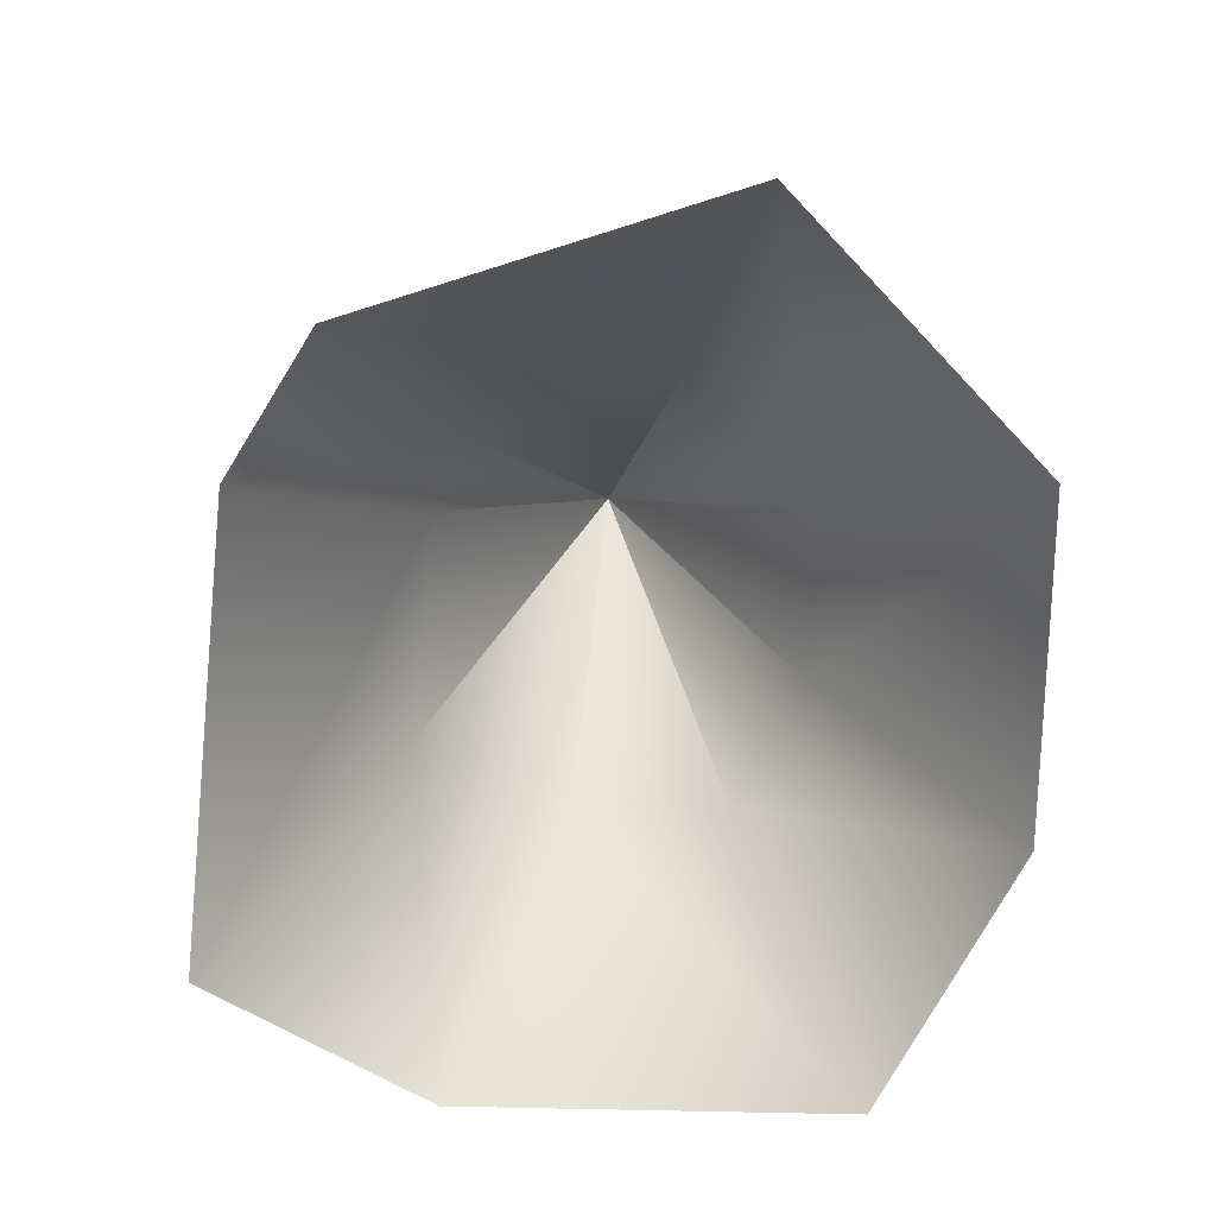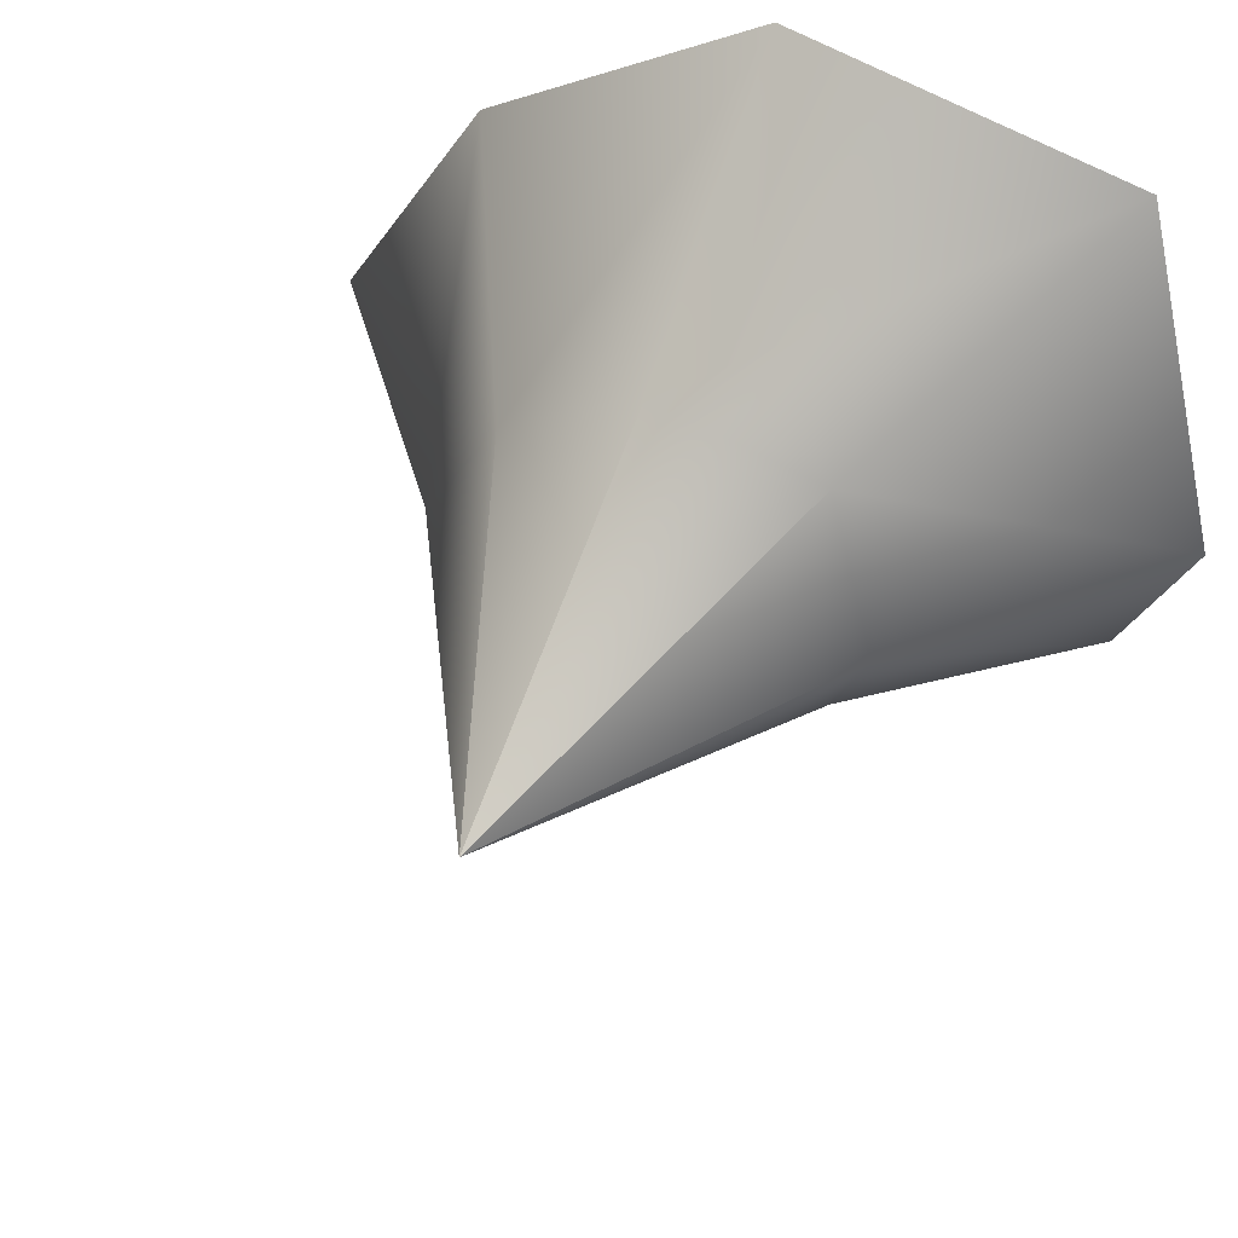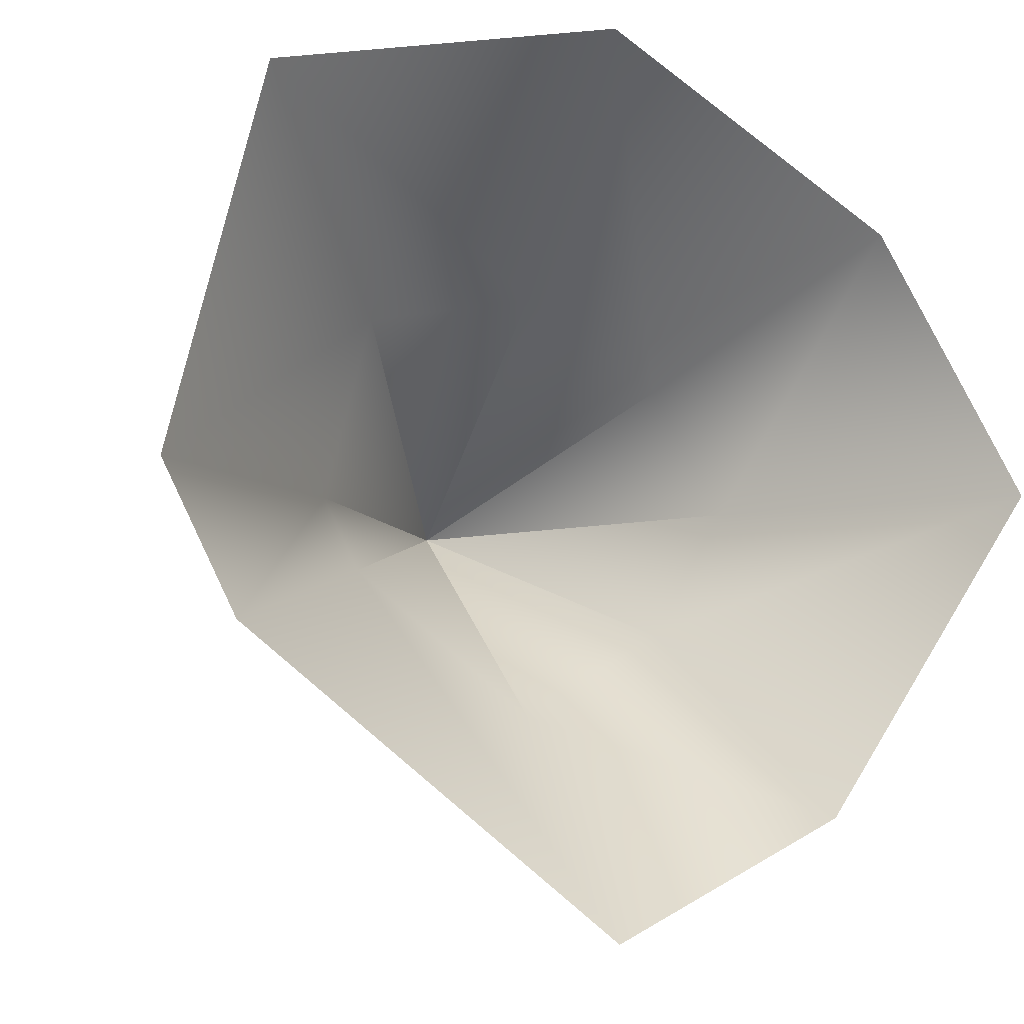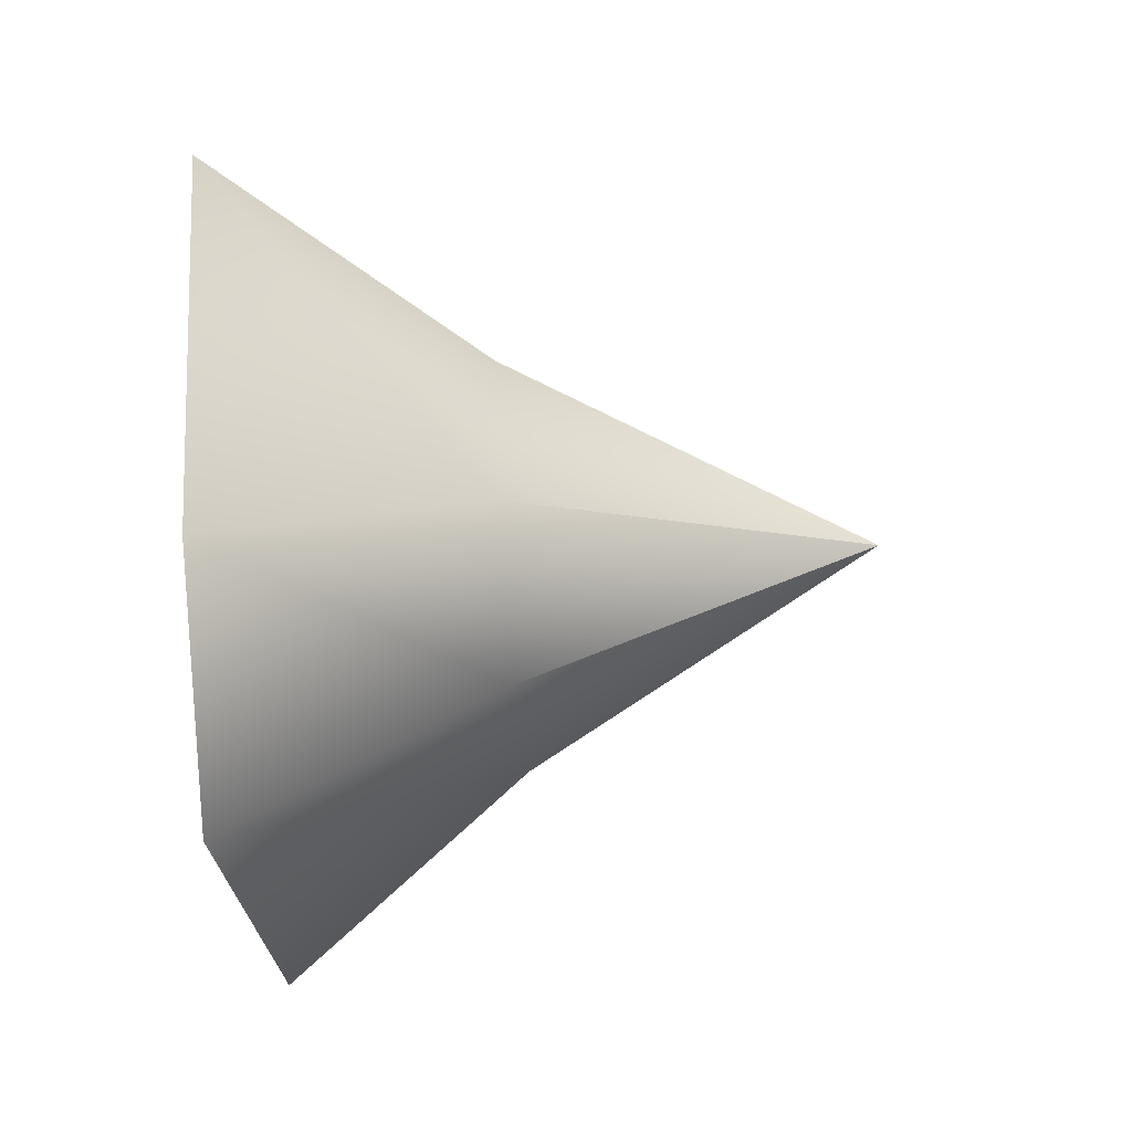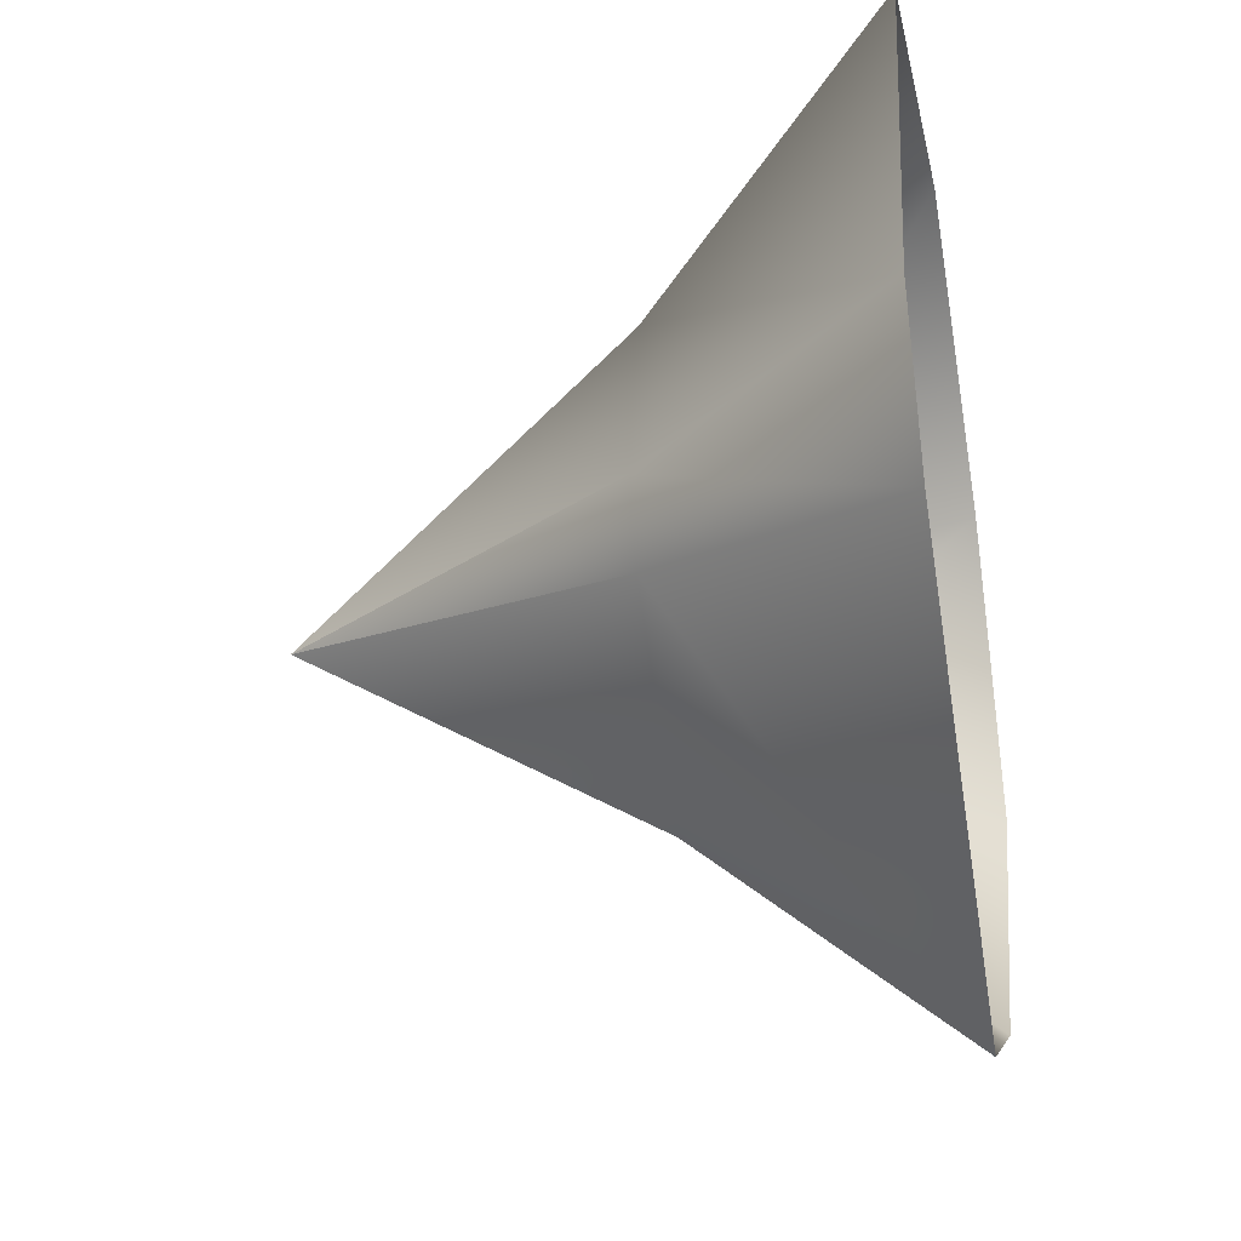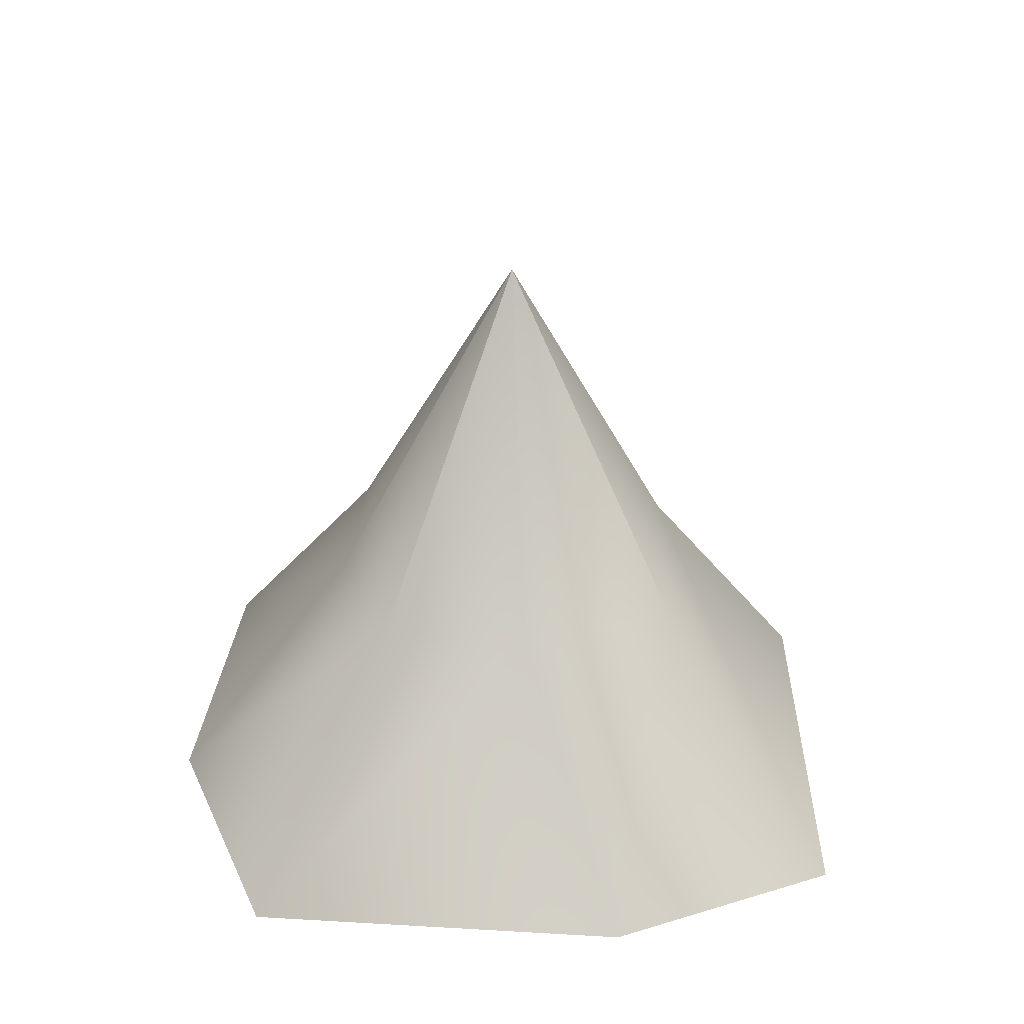
<metadata>
{"format":"obj","ext":"obj","renderer":"f3d","projection":"perspective","resolution":1024,"background":"white","views":[{"elev":-67.5,"azim":-57.7,"up":"+Y"},{"elev":46.2,"azim":-154.2,"up":"+Z"},{"elev":-6.8,"azim":-19.5,"up":"+Z"},{"elev":-61.8,"azim":94.3,"up":"+Z"},{"elev":-31.8,"azim":-78.9,"up":"+Z"},{"elev":30.5,"azim":128.5,"up":"+Y"}]}
</metadata>
<code>
g Mountain
v 0.2014 0.2169 0
v 0.4028 -0.01334 0
v 0.2615 -0.01334 0.2354
v 0.1308 0.2169 0.1177
v -0 -0.01334 0.4028
v -0 0.2169 0.2014
v 0.1296 0.2169 -0.1203
v 0.2064 -0.01334 -0.2957
v -0 0.2169 -0.2014
v -0 -0.01334 -0.4028
v -0.1687 0.2169 -0.06643
v -0.3375 -0.01334 -0.1329
v -0.2014 0.2169 0
v -0.4028 -0.01334 0
v -0.1573 0.2169 0.1717
v -0.3147 -0.01334 0.3434
v -0 0.2169 0.2014
v -0 -0.01334 0.4028
v -0 0.5374 0
v -0 0.5374 0
v -0 0.5374 0
v -0 0.5374 0
v -0 0.5374 0
v -0 0.5374 0
v -0 0.5374 0
v -0 0.5374 0
g Mountain_0
f -24 -25 -26
f -23 -24 -26
f -24 -23 -22
f -23 -21 -22
f -20 -26 -25
f -19 -20 -25
f -20 -19 -18
f -19 -17 -18
f -16 -18 -17
f -15 -16 -17
f -16 -15 -14
f -15 -13 -14
f -12 -14 -13
f -11 -12 -13
f -12 -11 -10
f -11 -9 -10
f -12 -10 -8
f -12 -7 -14
f -16 -14 -6
f -16 -5 -18
f -20 -18 -4
f -20 -3 -26
f -23 -26 -2
f -23 -1 -21

</code>
